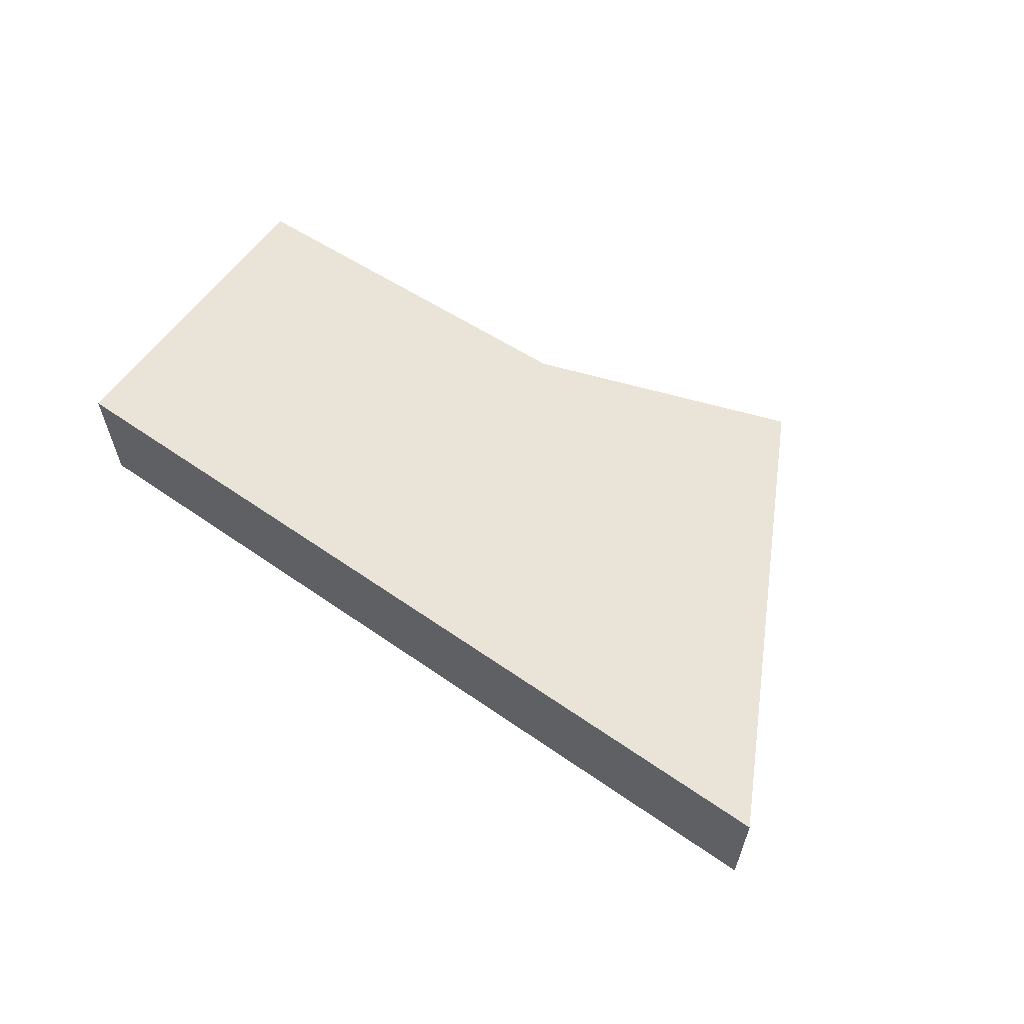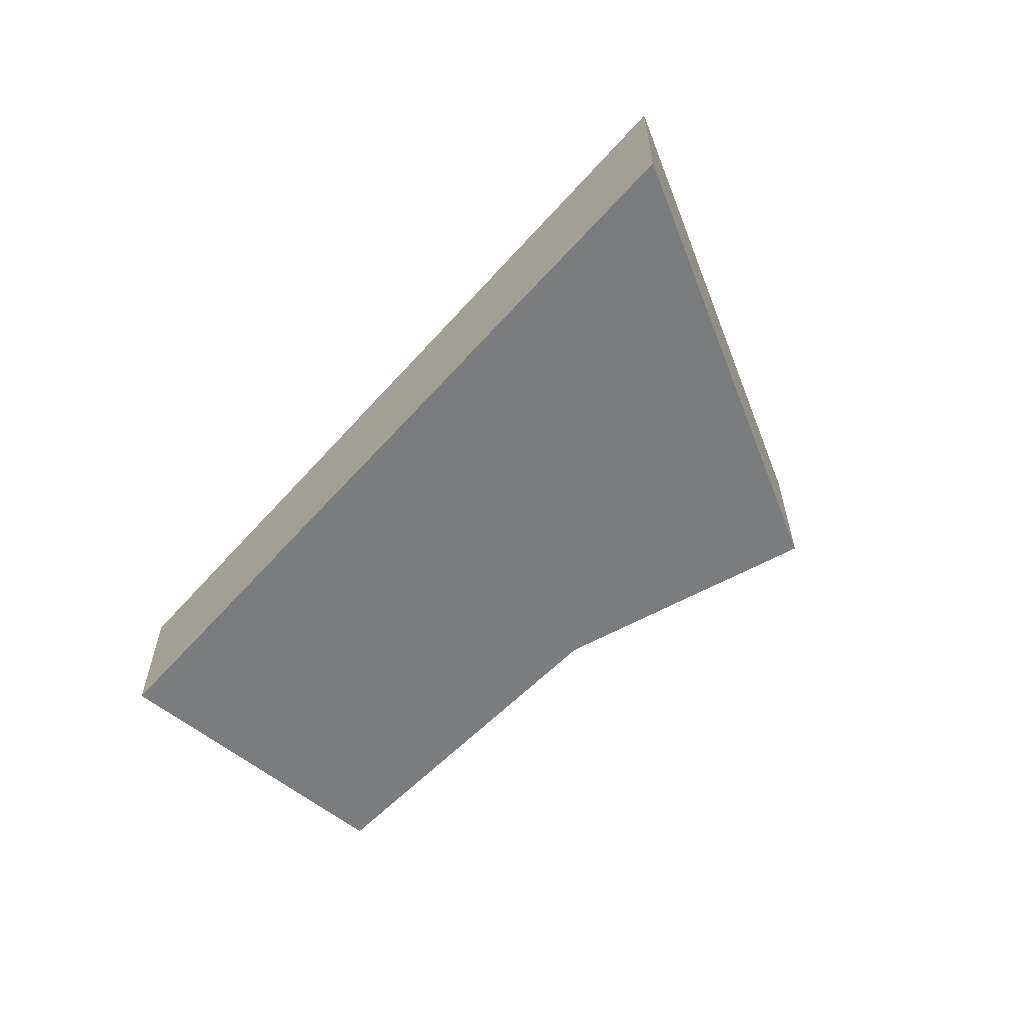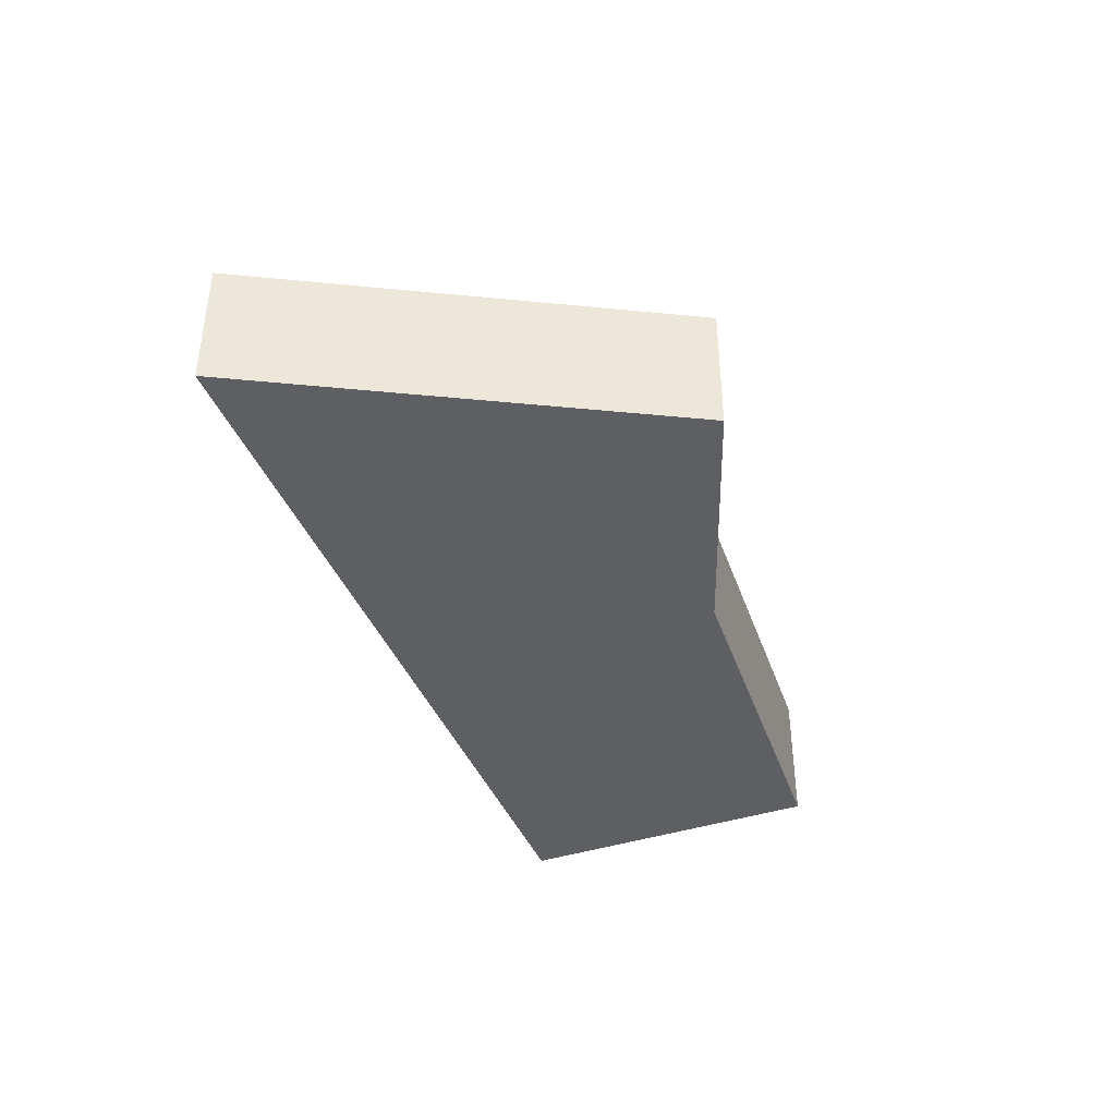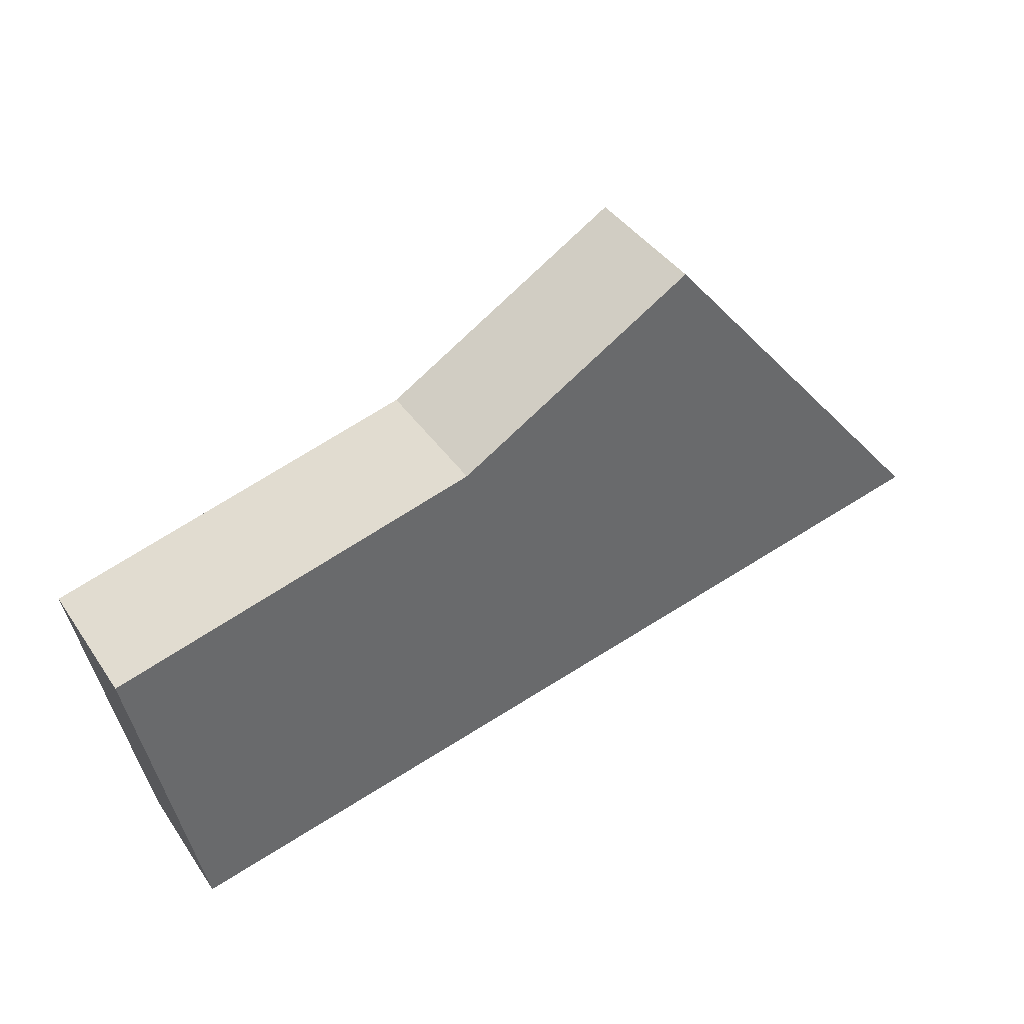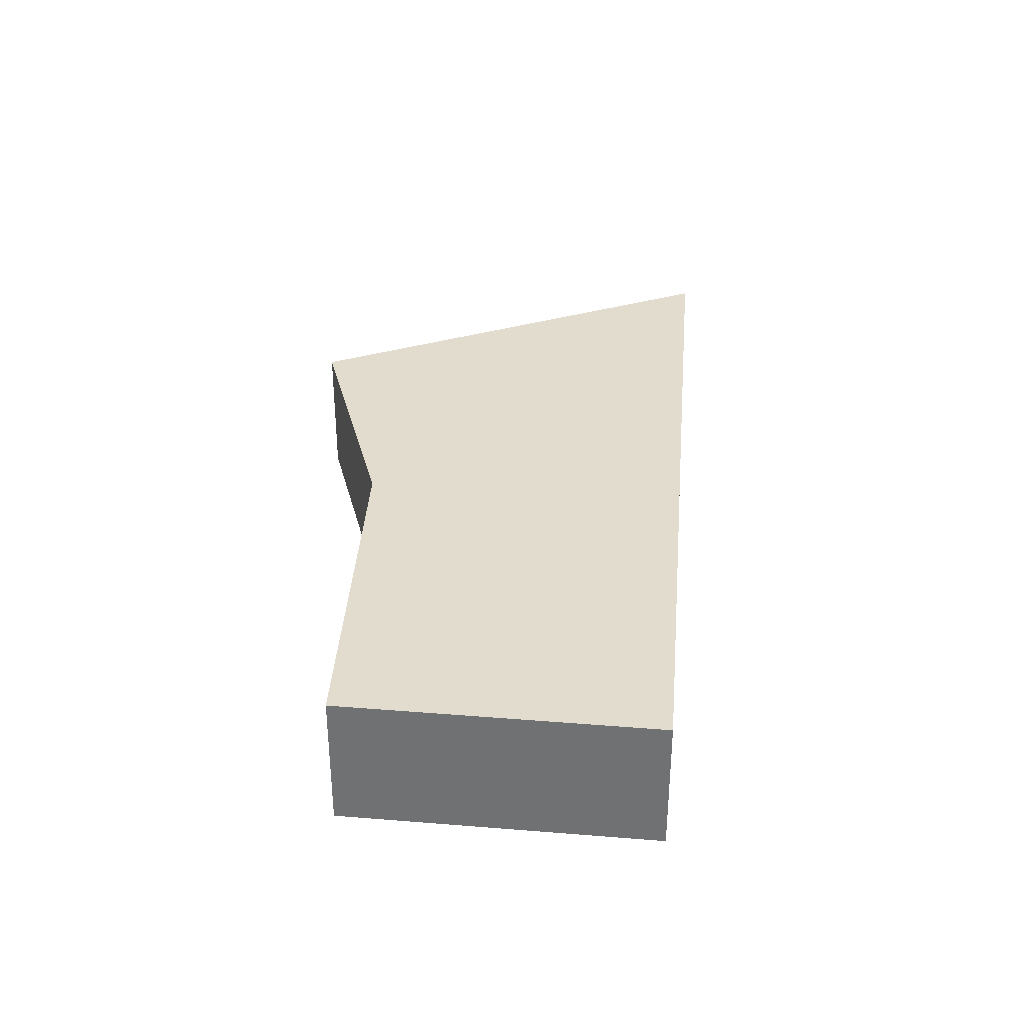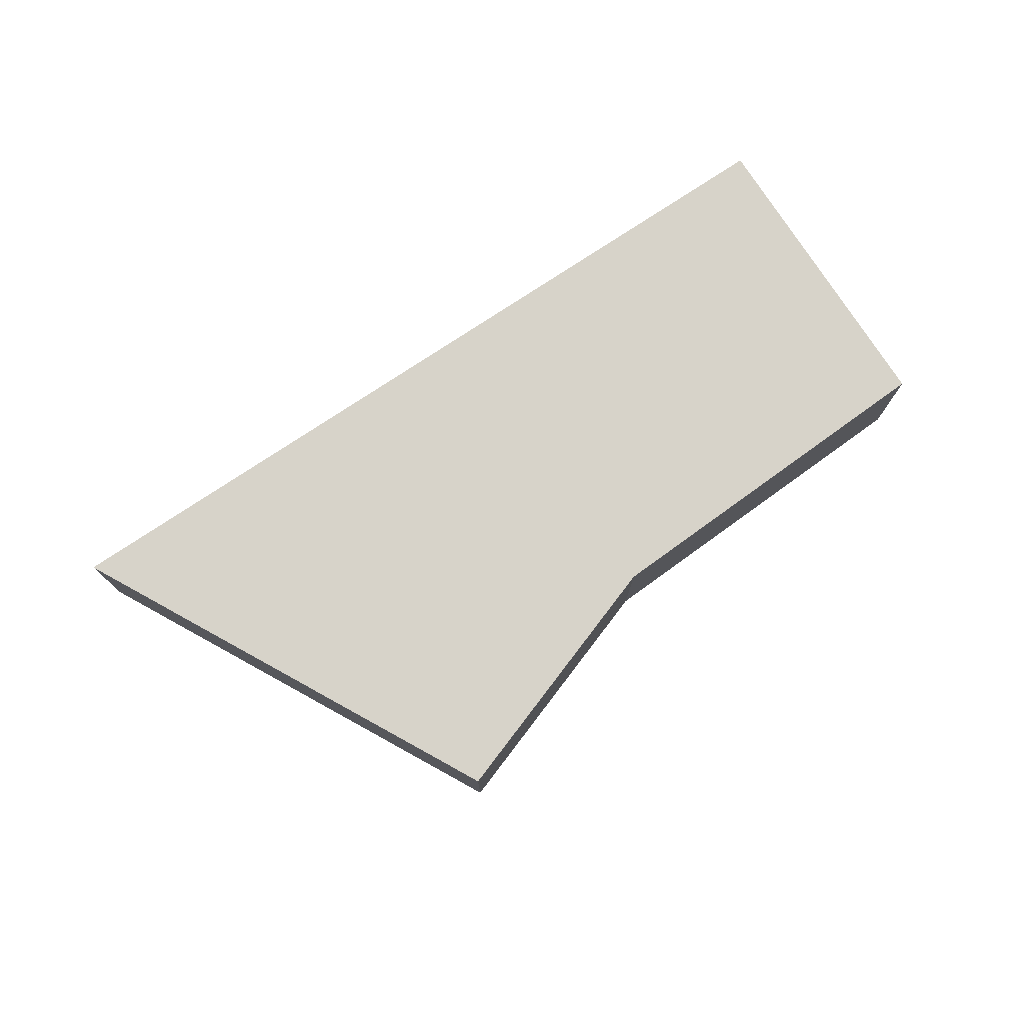
<metadata>
{"format":"obj","ext":"obj","renderer":"f3d","projection":"perspective","resolution":1024,"background":"white","views":[{"elev":61.2,"azim":-132.5,"up":"+Y"},{"elev":-58.6,"azim":-119.0,"up":"+Y"},{"elev":-40.7,"azim":-57.2,"up":"+Y"},{"elev":39.9,"azim":149.2,"up":"+Z"},{"elev":34.1,"azim":107.4,"up":"+Y"},{"elev":76.3,"azim":-21.5,"up":"+Y"}]}
</metadata>
<code>
v  6.796 3.087 8.206
v  18.83 3.087 -4.06
v  0 3.087 1.89e-16
v  6.821 3.087 8.236
v  6.911 3.087 8.181
v  12.12 3.087 5.026
v  20.21 3.087 2.94
v  6.821 -5.043e-16 8.236
v  12.12 -3.078e-16 5.026
v  6.911 -5.009e-16 8.181
v  20.21 -1.8e-16 2.94
v  18.83 2.486e-16 -4.06
v  0 0 0
v  6.796 -5.025e-16 8.206
g defaultobject
f 1 2 3
f 2 1 4
f 2 4 5
f 2 5 6
f 2 6 7
f 8 5 4
f 5 8 6
f 6 8 9
f 9 8 10
f 9 7 6
f 7 9 11
f 11 2 7
f 2 11 12
f 12 3 2
f 3 12 13
f 1 8 4
f 8 1 3
f 8 3 14
f 14 3 13
f 11 13 12
f 13 11 9
f 13 9 10
f 13 10 8
f 13 8 14

</code>
